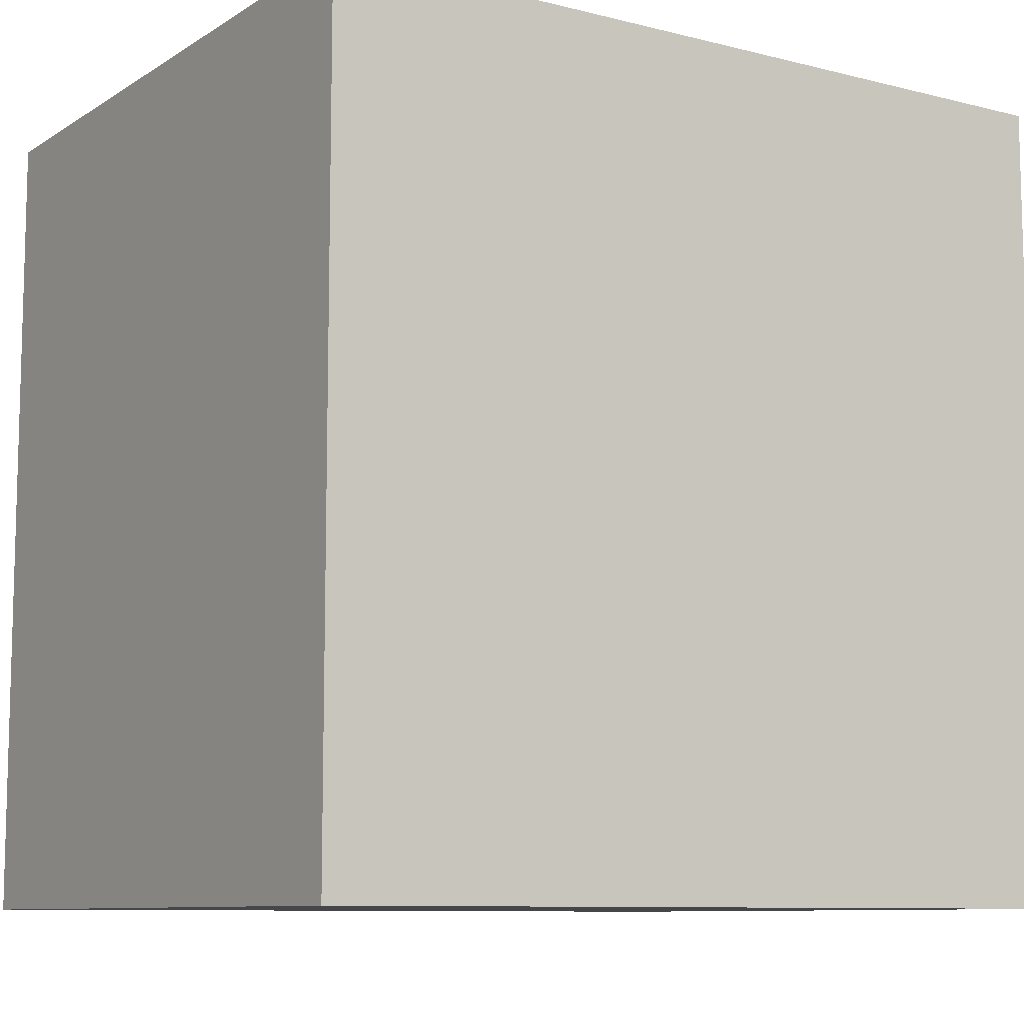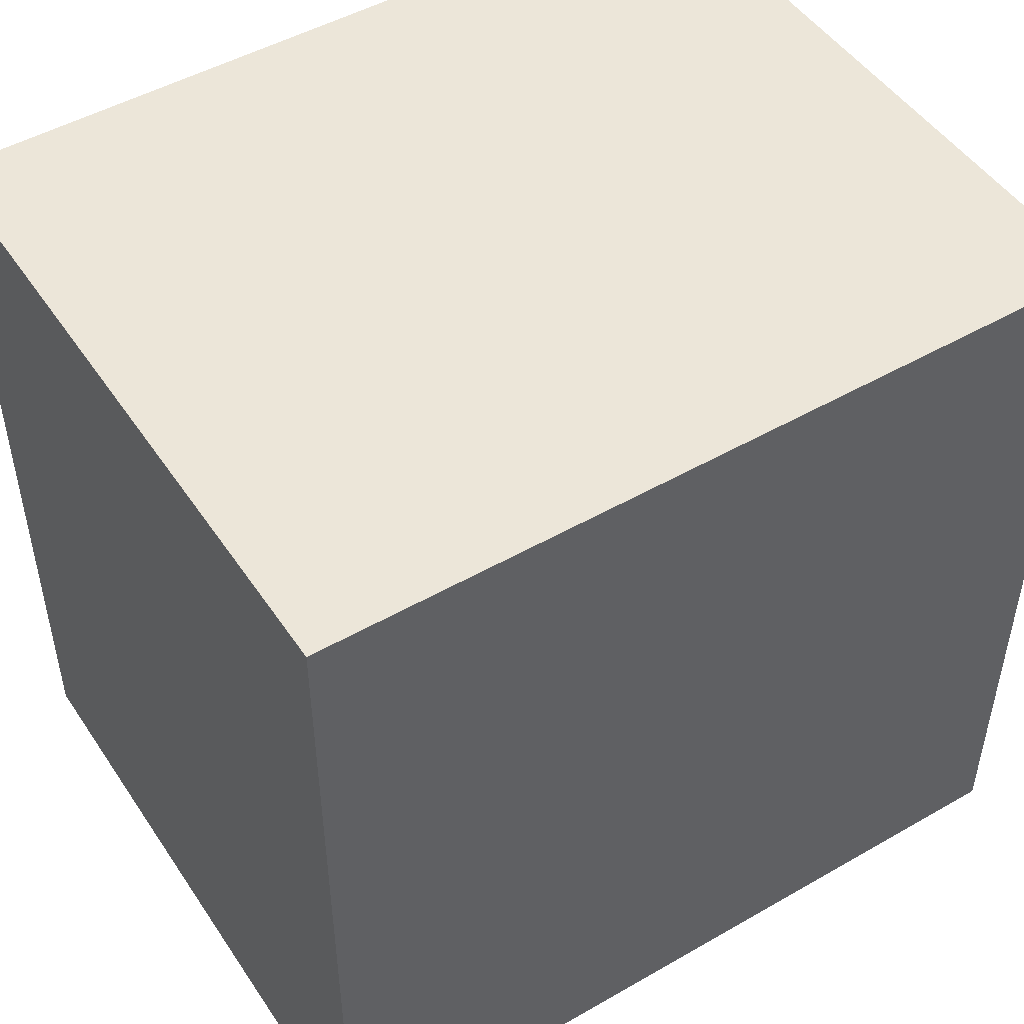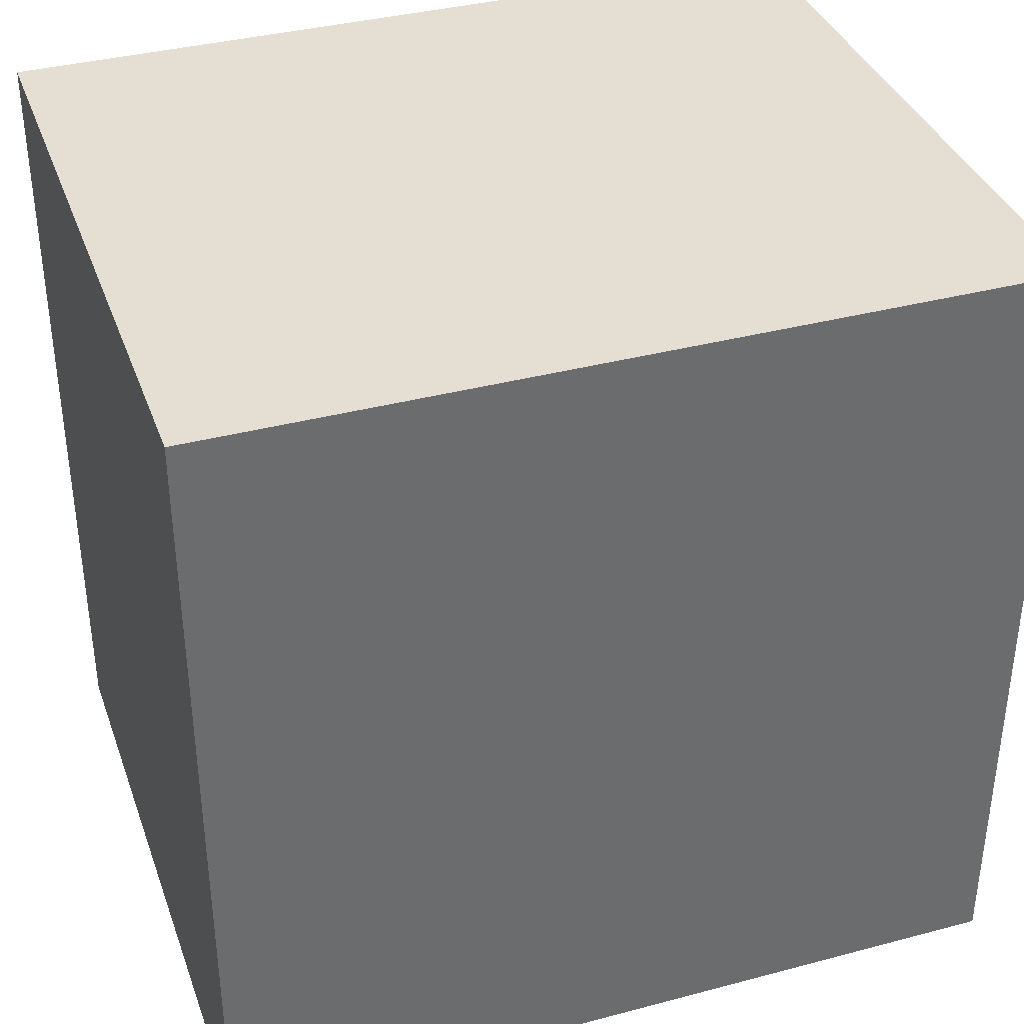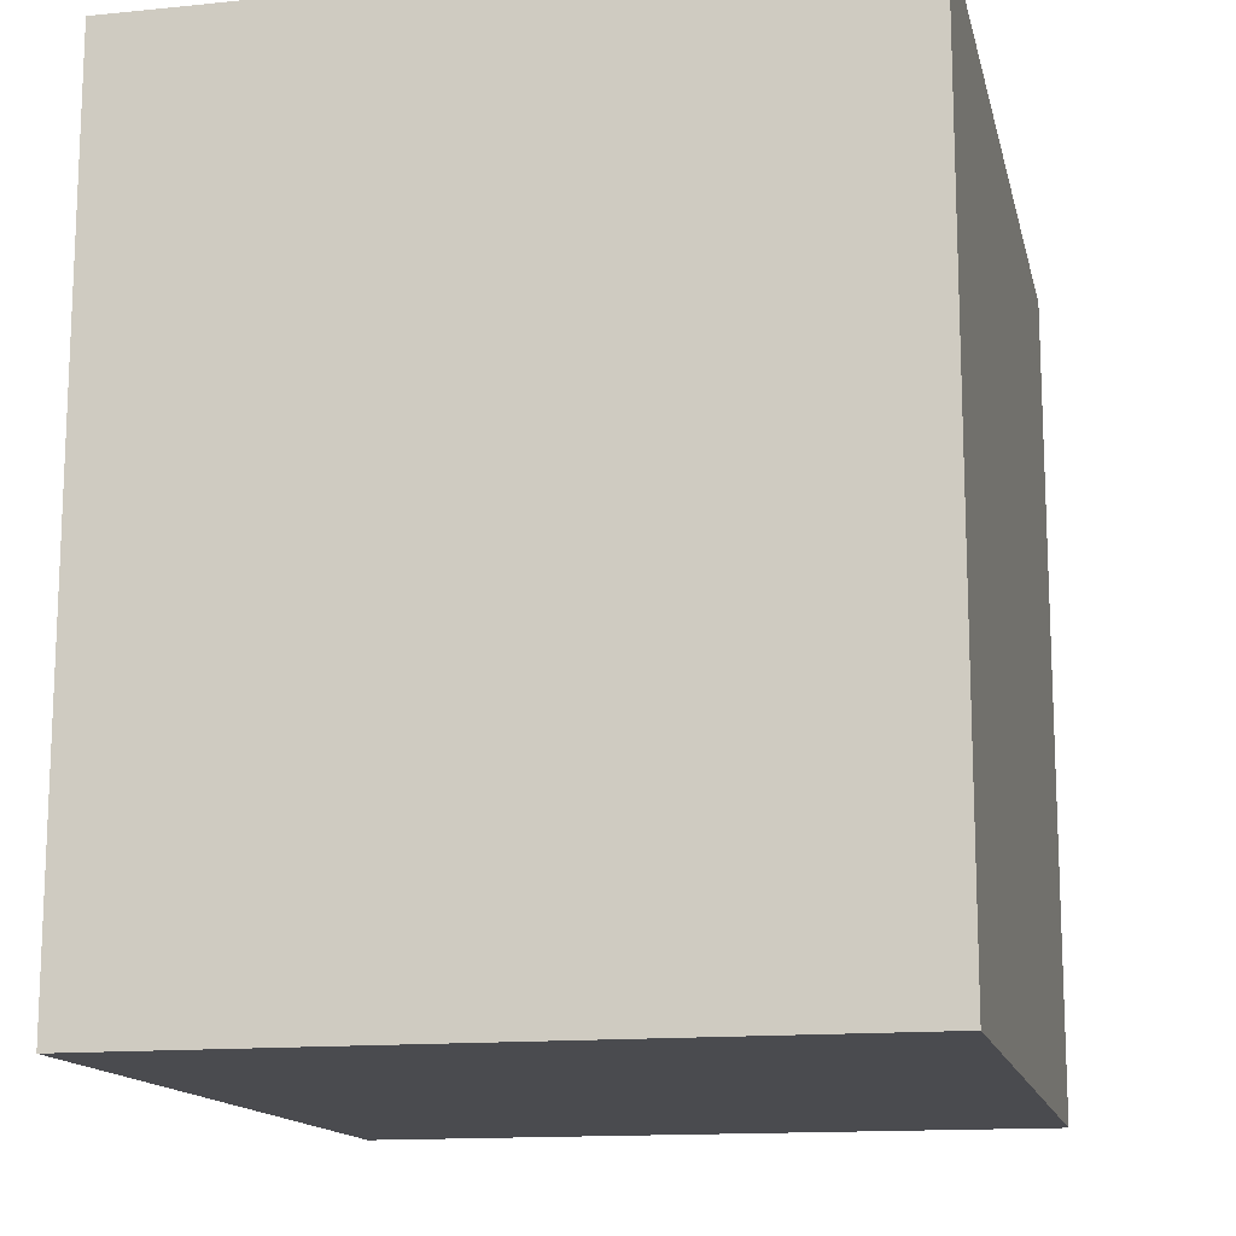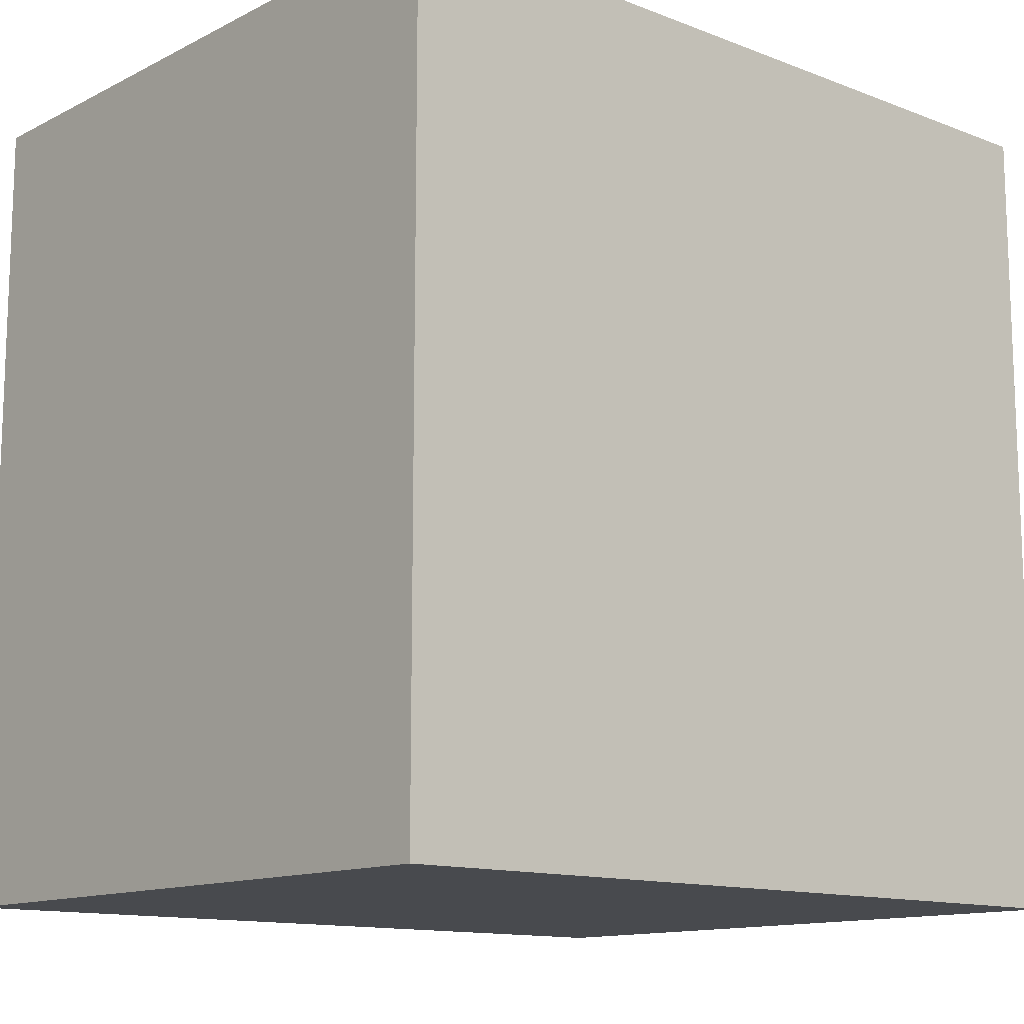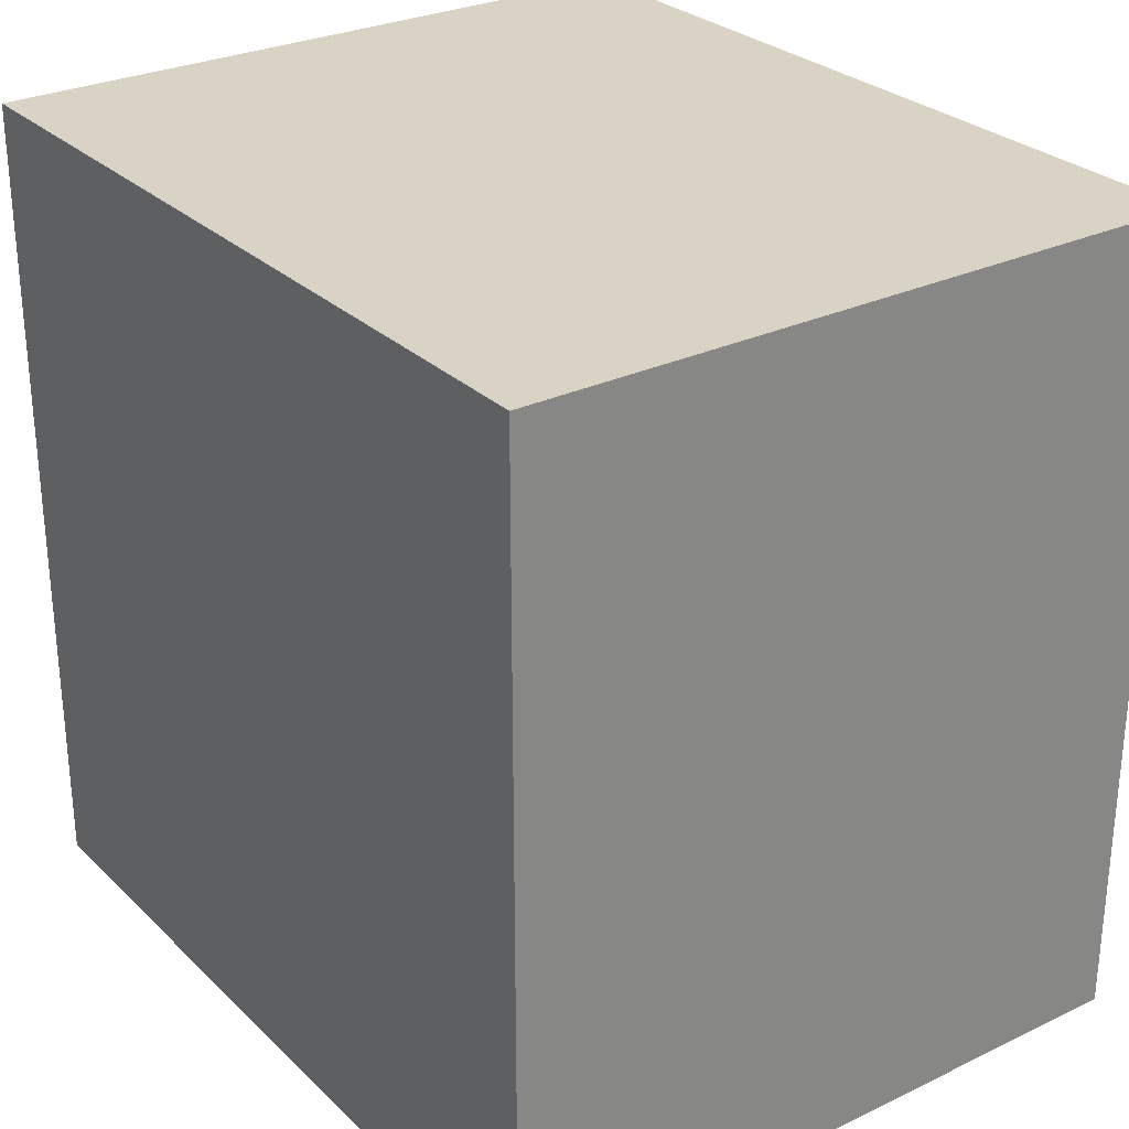
<metadata>
{"format":"obj","ext":"obj","renderer":"f3d","projection":"perspective","resolution":1024,"background":"white","views":[{"elev":-9.4,"azim":-123.2,"up":"+Y"},{"elev":48.9,"azim":-122.5,"up":"+Z"},{"elev":37.1,"azim":71.2,"up":"+Z"},{"elev":-14.3,"azim":12.4,"up":"+Z"},{"elev":-12.9,"azim":48.7,"up":"+Y"},{"elev":28.3,"azim":-35.7,"up":"+Y"}]}
</metadata>
<code>
o Cube.033_Cube.036
v 362.4 79 511.3
v 362.4 79 606.7
v 442.1 -16.46 511.3
v 442.1 79 511.3
v 442.1 -16.46 606.7
v 442.1 79 606.7
v 362.4 -16.46 511.3
v 362.4 -16.46 606.7
v 442.1 79 511.3
v 442.1 79 511.3
v 442.1 79 606.7
v 442.1 79 606.7
v 362.4 -16.46 606.7
v 362.4 -16.46 606.7
v 362.4 -16.46 511.3
v 362.4 -16.46 511.3
v 442.1 -16.46 511.3
v 442.1 -16.46 511.3
v 442.1 -16.46 606.7
v 442.1 -16.46 606.7
v 362.4 79 511.3
v 362.4 79 511.3
v 362.4 79 606.7
v 362.4 79 606.7
f 13 22 15
f 23 9 21
f 12 17 10
f 20 16 18
f 4 7 1
f 2 5 6
f 13 24 22
f 23 11 9
f 12 19 17
f 20 14 16
f 4 3 7
f 2 8 5

</code>
